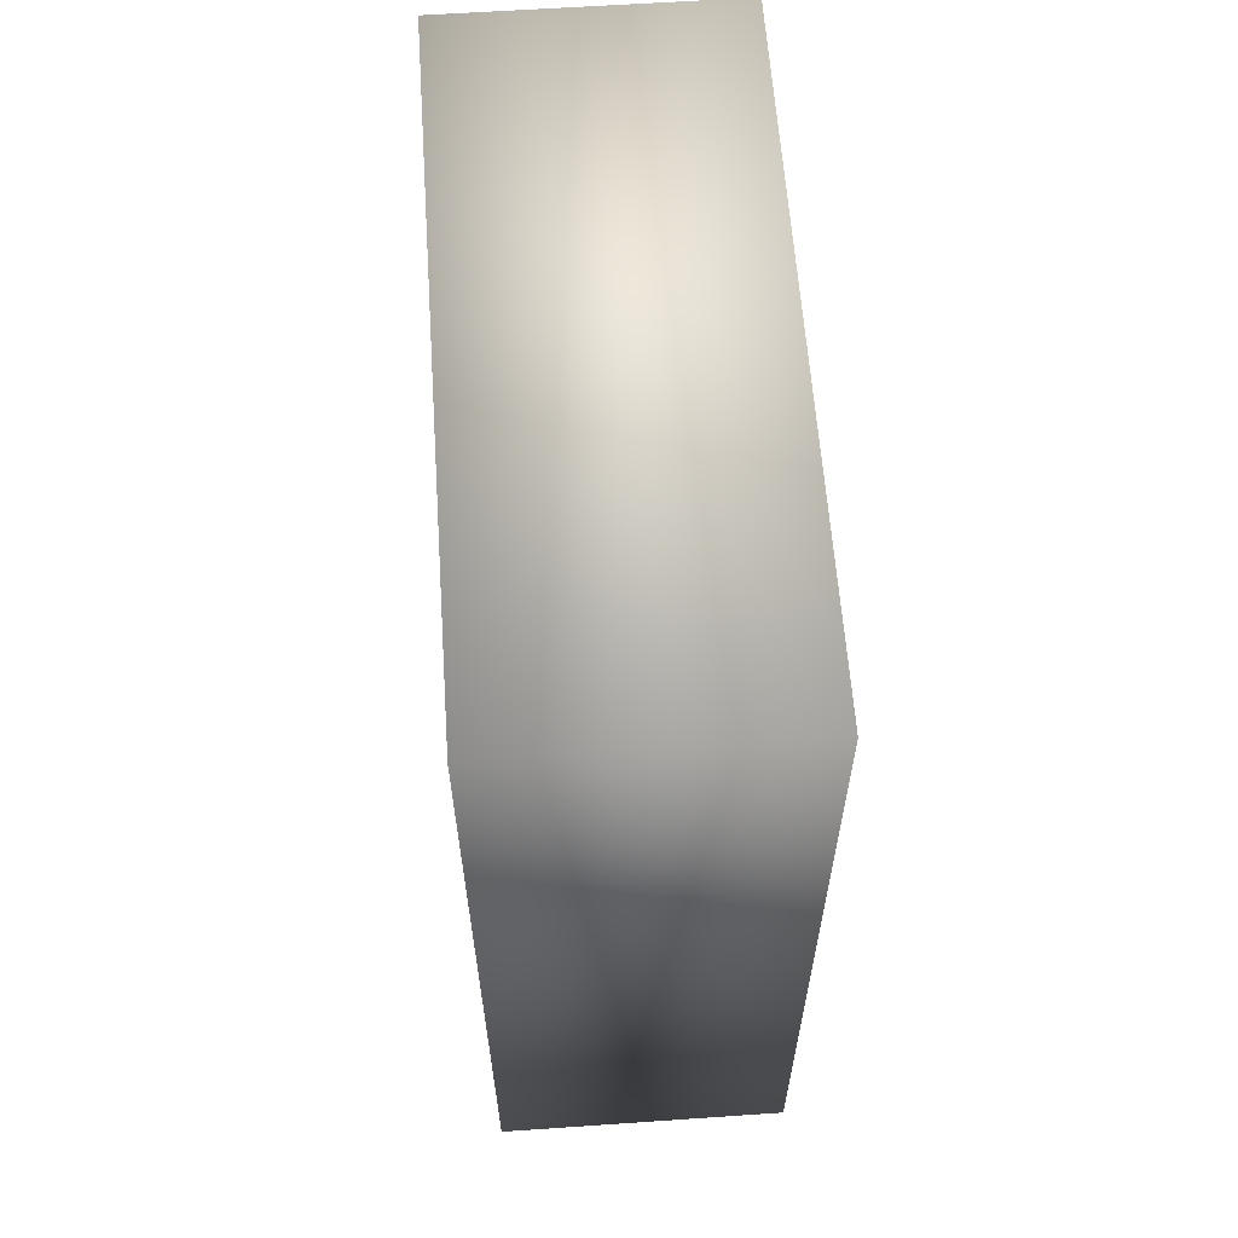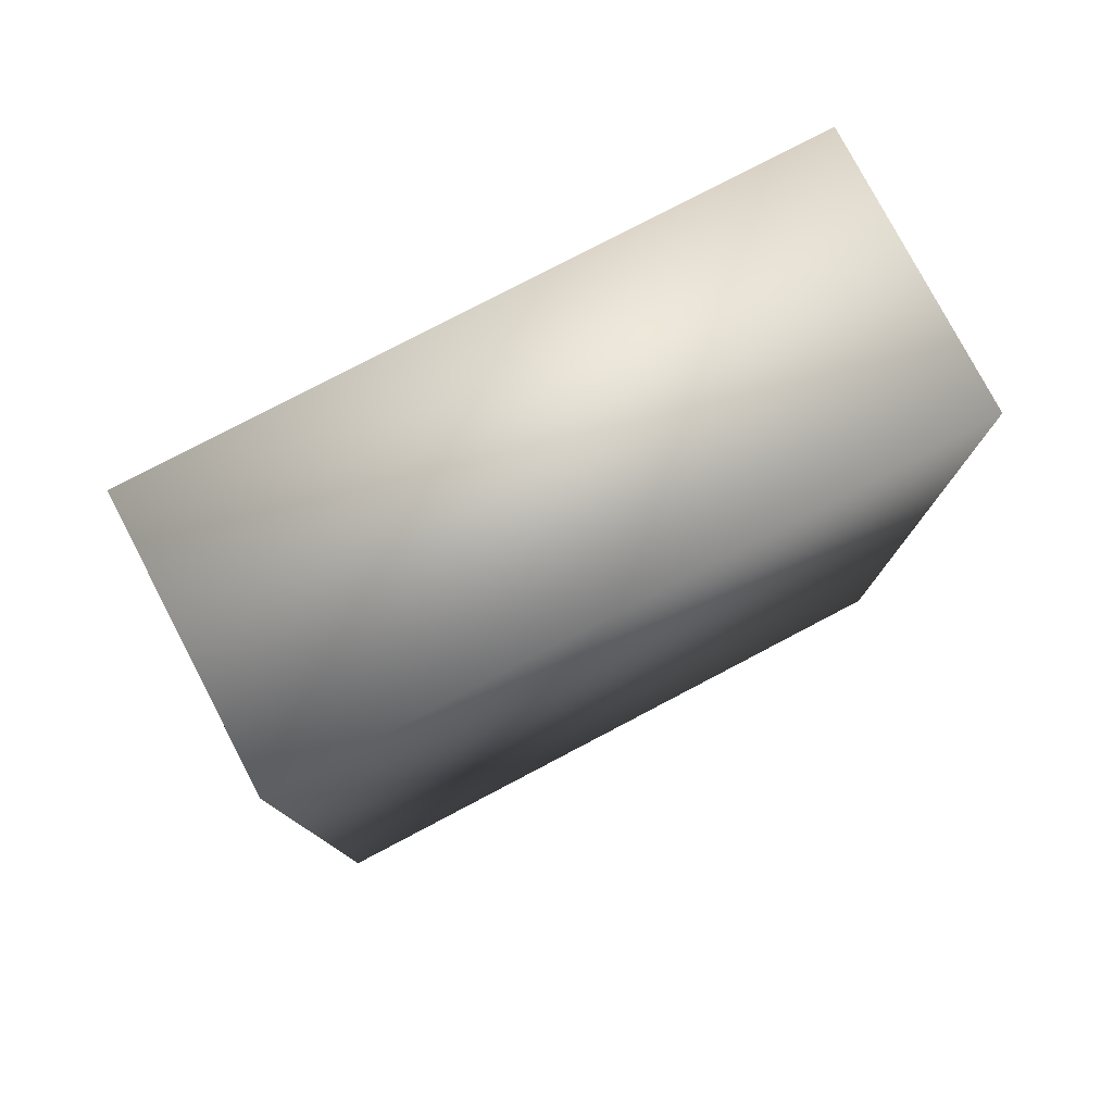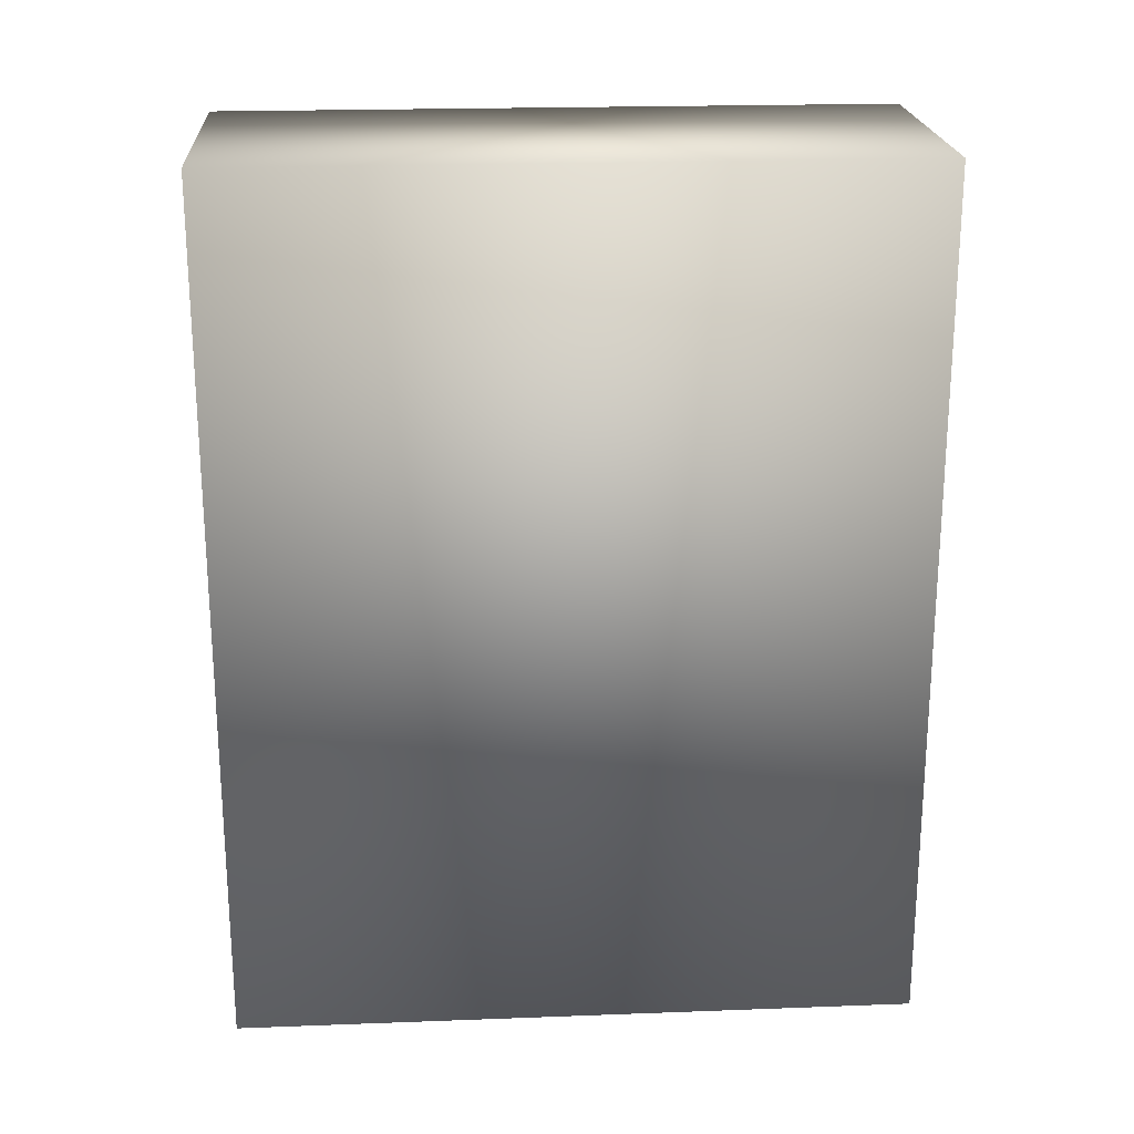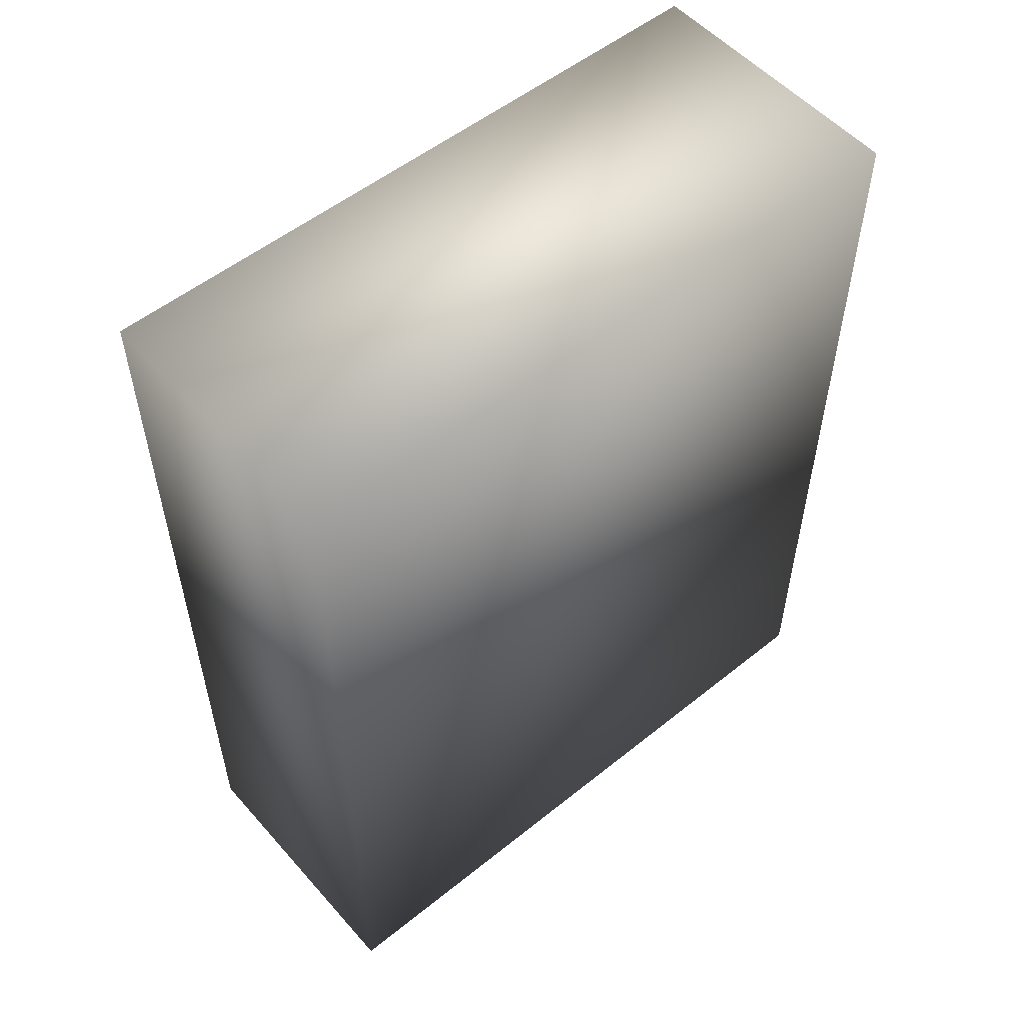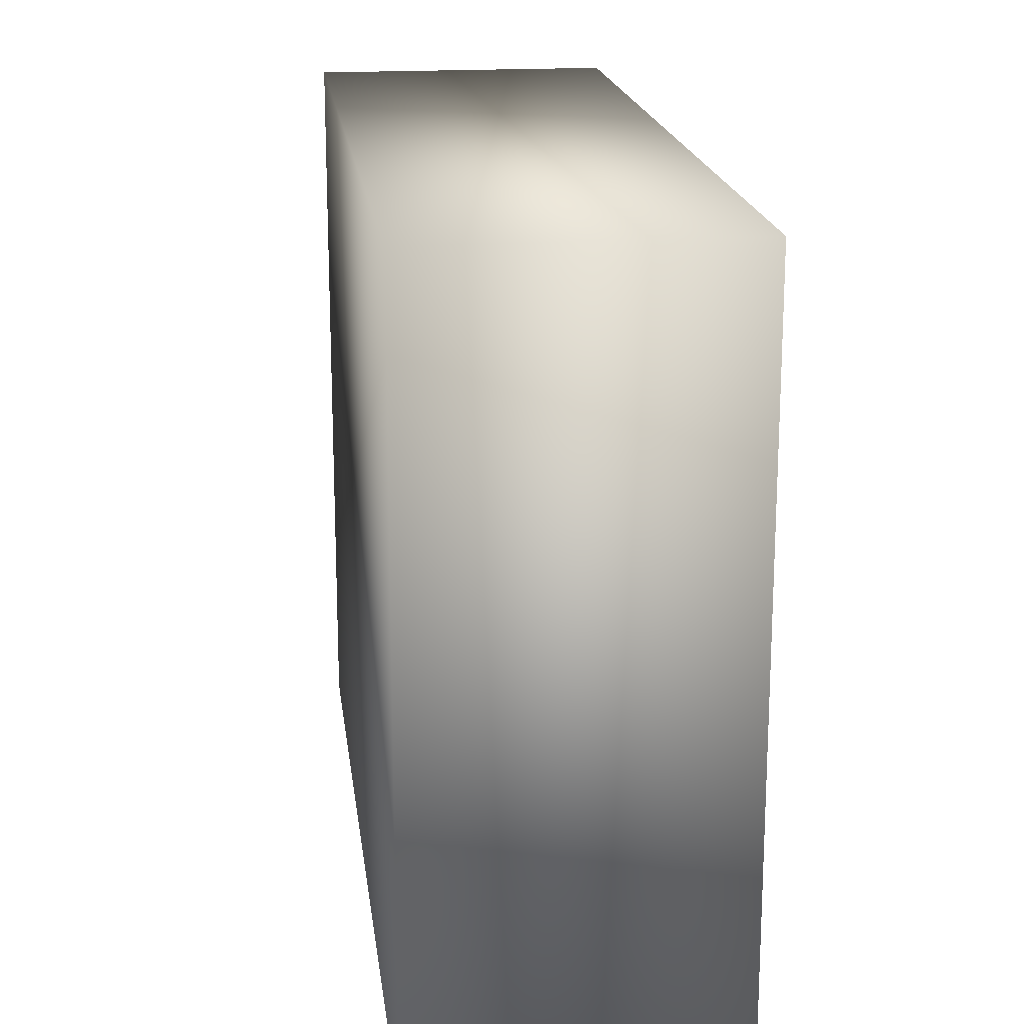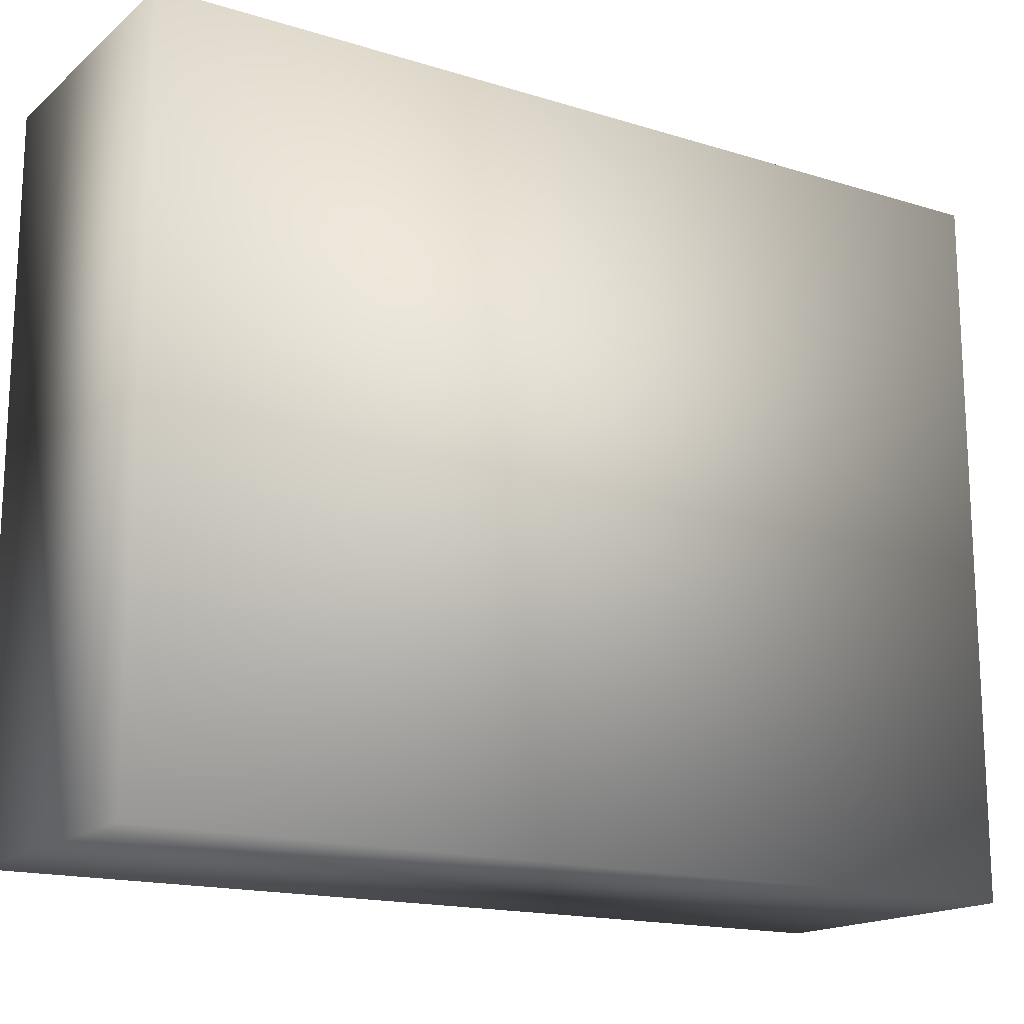
<metadata>
{"format":"obj","ext":"obj","renderer":"f3d","projection":"perspective","resolution":1024,"background":"white","views":[{"elev":61.3,"azim":176.0,"up":"+Y"},{"elev":78.5,"azim":-117.7,"up":"+Y"},{"elev":21.4,"azim":-93.8,"up":"+Y"},{"elev":54.0,"azim":49.5,"up":"+Y"},{"elev":18.3,"azim":173.0,"up":"+Z"},{"elev":-16.5,"azim":57.7,"up":"+Z"}]}
</metadata>
<code>
v  -4.968 0 11.93
v  -4.968 0 -11.93
v  4.968 0 -11.93
v  4.968 0 11.93
v  -4.968 30.24 11.93
v  4.968 30.24 11.93
v  4.968 30.24 -11.93
v  -4.968 30.24 -11.93
o Cajas
g Cajas
f 1 2 3 4
f 5 6 7 8
f 1 4 6 5
f 4 3 7 6
f 3 2 8 7
f 2 1 5 8

</code>
